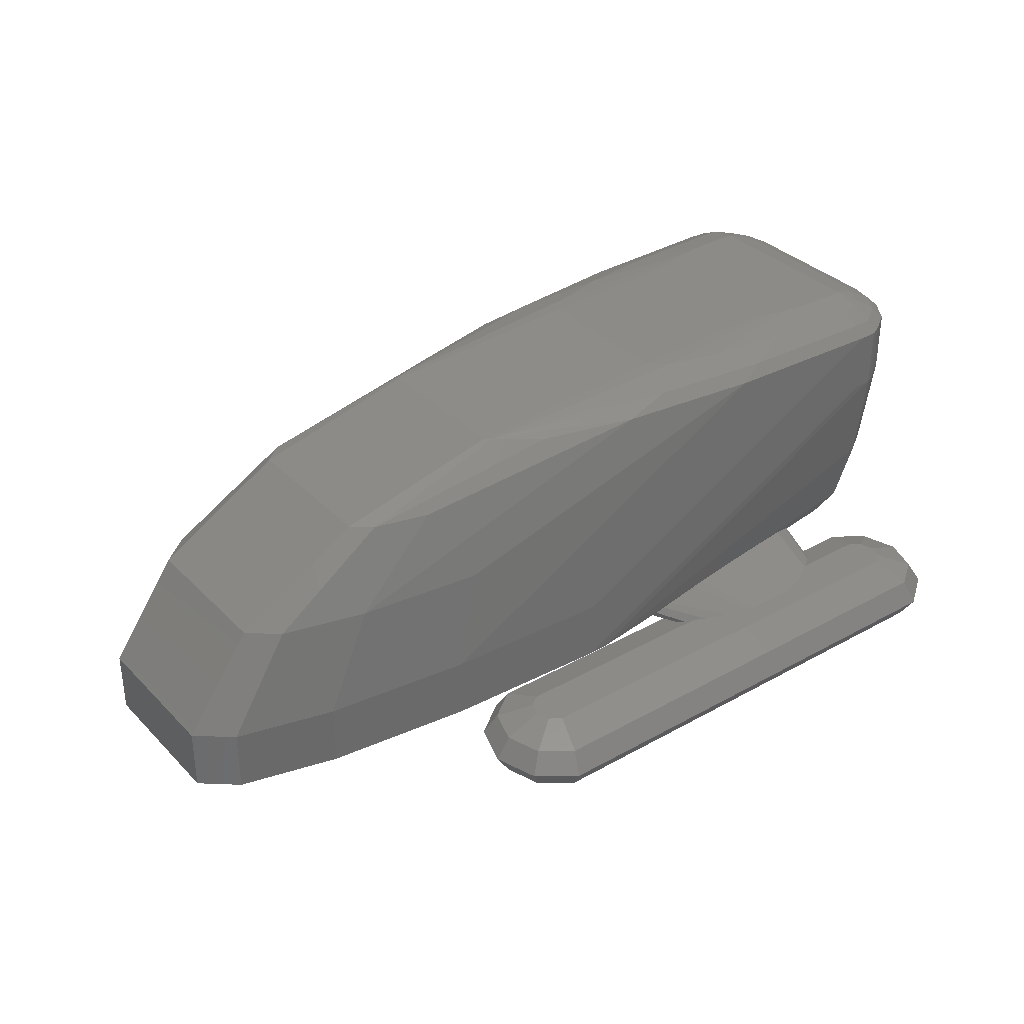
<metadata>
{"format":"stl","ext":"stl","renderer":"f3d","projection":"perspective","resolution":1024,"background":"white","views":[{"elev":34.2,"azim":143.0,"up":"+Z"}]}
</metadata>
<code>
# stl→obj: 416 verts, 828 faces
v -2.625 1.109 -0.1622
v -2.827 0.9622 -0.2531
v -2.625 0.8153 -0.2531
v 0.625 1.585 -0.2531
v 0.5477 1.347 -0.1622
v 0.625 1.291 -0.1622
v -2.655 1.2 -0.1622
v -2.905 1.2 -0.2531
v -2.548 1.053 -0.1622
v -2.625 1.291 -0.1622
v 0.9045 1.2 -0.2531
v 0.6545 1.2 -0.1622
v 0.9045 0.9061 -0.4
v 0.8273 0.9622 -0.5469
v 1 1.2 -0.4
v -2.548 1.347 -0.1622
v -2.625 1.585 -0.2531
v -2.625 1.585 -0.5469
v -2.905 1.494 -0.4
v -2.655 1.676 -0.4
v -2.548 1.347 -0.6378
v -2.625 1.291 -0.6378
v -2.655 0.7245 -0.4
v -2.905 0.9061 -0.4
v -2.625 0.8153 -0.5469
v -2.185 0.9701 -0.1939
v -2.25 0.8818 -0.2276
v -2.122 1.018 -0.1757
v -2.072 1.053 -0.1622
v -2.201 0.8153 -0.2531
v 0.5477 1.053 -0.1622
v -0.8706 1.026 -0.1725
v -0.8397 0.9701 -0.1939
v -0.9312 1.053 -0.1622
v -0.84 0.8981 -0.2214
v -0.8495 0.827 -0.2486
v 0.625 0.8153 -0.2531
v -0.8677 0.8153 -0.2531
v 0.9045 1.2 -0.5469
v 0.625 1.109 -0.6378
v 0.6545 1.2 -0.6378
v 0.9045 1.494 -0.4
v 0.625 1.585 -0.5469
v 0.6545 1.676 -0.4
v -2.827 0.9622 -0.5469
v -3 1.2 -0.4
v -2.905 1.2 -0.5469
v -2.625 1.109 -0.6378
v -2.827 1.438 -0.2531
v 0.6545 0.7245 -0.4
v 0.625 0.8153 -0.5469
v 0.625 1.109 -0.1622
v -2.548 1.053 -0.6378
v 0.5477 1.053 -0.6378
v -2.827 1.438 -0.5469
v 0.5477 1.347 -0.6378
v 0.625 1.291 -0.6378
v 0.8273 0.9622 -0.2531
v 0.8273 1.438 -0.5469
v 0.8273 1.438 -0.2531
v -2.655 1.2 -0.6378
v -2.172 0.7987 -0.28
v -2.133 0.7856 -0.301
v -2.064 0.766 -0.3329
v -1.798 0.734 -0.3845
v -1.497 0.734 -0.3845
v -1.866 0.7393 -0.3761
v -1.894 0.7419 -0.3717
v -1.033 0.7834 -0.3047
v -1.078 0.7758 -0.317
v -1.167 0.7619 -0.3394
v -1.409 0.7393 -0.3761
v -1.008 1.095 -0.1622
v -1.159 1.148 -0.1622
v -1.337 1.2 -0.1622
v -1.388 1.21 -0.1622
v -1.733 1.21 -0.1622
v -1.861 1.172 -0.1622
v -1.914 1.148 -0.1622
v -2.058 1.069 -0.1622
v -1.956 0.7803 0.01529
v -2.04 0.7594 0.002538
v -1.211 0.8937 0.02377
v -1.126 0.9016 0.01912
v -1.554 0.8584 0.04452
v -1.844 0.8055 0.02845
v -2.204 0.6889 -0.06525
v -2.207 0.6868 -0.06767
v -2.25 0.655 -0.1048
v -0.6921 0.8388 -0.1338
v -0.7004 0.7831 -0.161
v -2.193 0.5853 -0.1384
v -2.098 0.4766 -0.1433
v -0.8229 0.9029 -0.04392
v -0.7596 0.8997 -0.06184
v -0.7 0.8844 -0.09075
v -0.6922 0.8389 -0.1337
v -0.7235 0.8916 -0.08119
v -0.7457 0.8966 -0.0693
v -0.715 0.7309 -0.1861
v -0.7144 0.7253 -0.1873
v -1.016 0.4263 -0.199
v -0.9093 0.5006 -0.2045
v -1.214 0.3438 -0.1888
v -2.047 0.426 -0.1459
v -2.161 0.7082 -0.04622
v -1.043 0.9053 0.005433
v -1.097 0.9033 0.01402
v -0.7937 0.6374 -0.2014
v -2.233 0.6429 -0.1199
v -2.245 0.6525 -0.1094
v -2.215 0.6228 -0.1312
v -2.197 0.5936 -0.1382
v -1.936 0.3753 -0.1516
v -1.847 0.3505 -0.1562
v -1.611 0.303 -0.1684
v -0.8452 0.5936 -0.2078
v -0.834 0.6022 -0.2066
v -2.625 -1.109 -0.1622
v -2.625 -0.8153 -0.2531
v -2.827 -0.9622 -0.2531
v -2.625 -1.585 -0.2531
v -2.625 -1.291 -0.1622
v -2.827 -1.438 -0.2531
v 0.625 -1.585 -0.2531
v 0.625 -1.291 -0.1622
v 0.5477 -1.347 -0.1622
v -2.548 -1.053 -0.1622
v -2.625 -1.291 -0.6378
v -2.625 -1.585 -0.5469
v -2.827 -1.438 -0.5469
v -2.655 -1.2 -0.1622
v -2.905 -1.2 -0.2531
v -2.655 -0.7245 -0.4
v -2.905 -0.9061 -0.4
v 0.6545 -0.7245 -0.4
v -0.8677 -0.8153 -0.2531
v 0.625 -0.8153 -0.2531
v -1.033 -0.7834 -0.3047
v -1.078 -0.7758 -0.317
v -1.167 -0.7619 -0.3394
v -1.409 -0.7393 -0.3761
v -1.497 -0.734 -0.3845
v -2.201 -0.8153 -0.2531
v -2.172 -0.7987 -0.28
v -2.133 -0.7856 -0.301
v -2.064 -0.766 -0.3329
v -1.894 -0.7419 -0.3717
v -1.866 -0.7393 -0.3761
v -1.798 -0.734 -0.3845
v -2.655 -1.676 -0.4
v 0.6545 -1.676 -0.4
v -2.827 -0.9622 -0.5469
v -3 -1.2 -0.4
v 0.625 -1.109 -0.1622
v 0.5477 -1.053 -0.1622
v -2.905 -1.2 -0.5469
v 0.625 -1.585 -0.5469
v 0.9045 -1.2 -0.2531
v 0.8273 -0.9622 -0.2531
v 0.9045 -1.494 -0.4
v -2.625 -0.8153 -0.5469
v -2.548 -1.347 -0.1622
v 0.9045 -0.9061 -0.4
v 0.8273 -0.9622 -0.5469
v 0.625 -0.8153 -0.5469
v -2.625 -1.109 -0.6378
v -2.655 -1.2 -0.6378
v 1 -1.2 -0.4
v 0.8273 -1.438 -0.2531
v -2.905 -1.494 -0.4
v 0.625 -1.291 -0.6378
v 0.8273 -1.438 -0.5469
v 0.6545 -1.2 -0.6378
v 0.9045 -1.2 -0.5469
v 0.625 -1.109 -0.6378
v 0.6545 -1.2 -0.1622
v -2.25 -0.8818 -0.2276
v -2.122 -1.018 -0.1757
v -2.072 -1.053 -0.1622
v -2.185 -0.9701 -0.1939
v -0.8495 -0.827 -0.2486
v -0.84 -0.8981 -0.2214
v -0.8397 -0.9701 -0.1939
v -0.8706 -1.026 -0.1725
v -0.9312 -1.053 -0.1622
v -2.548 -1.053 -0.6378
v 0.5477 -1.347 -0.6378
v -2.548 -1.347 -0.6378
v -1.008 -1.095 -0.1622
v -1.159 -1.148 -0.1622
v -1.337 -1.2 -0.1622
v -1.388 -1.21 -0.1622
v -1.733 -1.21 -0.1622
v -2.058 -1.069 -0.1622
v -1.914 -1.148 -0.1622
v -1.861 -1.172 -0.1622
v 0.5477 -1.053 -0.6378
v -1.956 -0.7803 0.01529
v -2.04 -0.7594 0.002538
v -1.211 -0.8937 0.02377
v -1.126 -0.9016 0.01912
v -1.554 -0.8584 0.04452
v -1.844 -0.8055 0.02845
v -2.207 -0.6868 -0.06767
v -2.25 -0.655 -0.1048
v -2.204 -0.6889 -0.06525
v -0.6921 -0.8388 -0.1338
v -0.7004 -0.7831 -0.161
v -2.193 -0.5853 -0.1384
v -2.098 -0.4766 -0.1433
v -0.8229 -0.9029 -0.04392
v -0.7596 -0.8997 -0.06184
v -0.6922 -0.8389 -0.1337
v -0.7 -0.8844 -0.09075
v -0.7457 -0.8966 -0.0693
v -0.7235 -0.8916 -0.08119
v -0.715 -0.7309 -0.1861
v -0.7144 -0.7253 -0.1873
v -1.016 -0.4263 -0.199
v -0.9093 -0.5006 -0.2045
v -1.214 -0.3438 -0.1888
v -2.047 -0.426 -0.1459
v -2.161 -0.7082 -0.04622
v -1.043 -0.9053 0.005433
v -1.097 -0.9033 0.01402
v -0.7937 -0.6374 -0.2014
v -2.197 -0.5936 -0.1382
v -2.215 -0.6228 -0.1312
v -2.233 -0.6429 -0.1199
v -2.245 -0.6525 -0.1094
v -1.936 -0.3753 -0.1516
v -1.847 -0.3505 -0.1562
v -1.611 -0.303 -0.1684
v -0.8452 -0.5936 -0.2078
v -0.834 -0.6022 -0.2066
v 0.5853 -0.5 1.716
v 0.5407 -0.5373 1.716
v 1.54 -0.6063 1.455
v 1.667 -0.5 1.455
v 1.54 0.6063 1.455
v 0.5853 0.5 1.716
v 1.667 0.5 1.455
v 2.305 0.6591 0.9722
v 0.5853 0.5 -0.2452
v 0.5407 0.5373 -0.2452
v 1.54 0.6063 -0.2079
v -2.916 0.5 0.6278
v -2.99 0.5 1.259
v -2.884 0.6591 0.6278
v 0.4138 -0.569 1.716
v -0.7362 -0.794 1.739
v -0.4194 -0.8468 1.67
v -2.62 -0.7911 0.2056
v -2.62 -0.7738 0.1449
v -0.12 -0.9864 -0.06999
v 0 0.9904 0.3414
v -1.374 0.9531 1.67
v 1.126 0.9531 0.3414
v -2.5 0.9904 1.67
v -2.5 -0.7778 1.808
v -2.5 -0.9157 1.739
v -1.545 -0.8841 1.739
v -2.5 -0.9904 1.67
v -2.62 -0.9118 0.6278
v -0.12 0.9864 -0.06999
v -2.62 0.9118 0.6278
v -2.62 0.977 1.179
v 2.081 -0.8468 -0.06999
v 0.9546 -0.8841 -0.1389
v 1.764 -0.794 -0.1389
v 0.5407 0.5373 1.716
v -0.4194 0.8468 1.67
v 0.4138 0.569 1.716
v 2.942 -0.5 0.3414
v 2.305 -0.6591 0.9722
v 2.718 -0.6877 0.3414
v 2.942 0.5 0.3414
v 2.494 0.5 0.9722
v -1.959 -0.5373 1.845
v -2.086 -0.569 1.845
v -1.321 -0.6964 1.808
v -0.8333 -0.5 1.808
v -0.9602 -0.6063 1.808
v -2.757 -0.6063 0.1449
v -2.778 -0.5 0.1449
v -2.62 -0.5936 -0.1164
v 0.2184 -0.6877 1.67
v -2.62 -0.9864 1.259
v -2.62 -0.9864 1.67
v -2.5 -0.9904 1.259
v -1.862 -0.7566 1.808
v -1.374 -0.9531 1.67
v 0.9546 -0.8841 0.9722
v -0.12 -0.7738 -0.2079
v -0.12 -0.5936 -0.2452
v 2.305 0.6591 -0.1389
v 2.081 0.8468 -0.06999
v 2.718 0.6877 -0.06999
v -2.696 0.6964 1.808
v -2.794 0.794 1.739
v -2.757 0.6063 1.808
v -2.847 0.8468 1.67
v -2.884 0.6591 1.739
v -1.915 0.5 1.845
v -0.8333 0.5 1.808
v -1.915 -0.5 1.845
v 2.718 0.6877 0.3414
v 2.081 0.8468 0.3414
v -2.953 -0.6877 1.259
v -2.99 -0.5 1.259
v -2.884 -0.6591 0.6278
v -2.99 0.5 1.67
v -2.99 -0.5 1.67
v -2.916 -0.5 0.6278
v -2.62 0.5936 -0.1164
v -2.778 0.5 0.1449
v -2.757 0.6063 0.1449
v -2.953 0.6877 1.67
v -2.953 0.6877 1.259
v -2.757 -0.6063 1.808
v -2.884 -0.6591 1.739
v -2.794 -0.794 1.739
v -2.62 0.7911 0.2056
v -2.794 0.794 0.6278
v -2.62 0.9864 1.67
v -2.5 0.9157 1.739
v -2.62 0.9118 1.739
v -2.62 -0.977 1.179
v 1.667 0.5 -0.2079
v 2.494 -0.5 0.9722
v -2.62 0.5936 1.845
v 0.9546 0.8841 0.9722
v 1.764 0.794 -0.1389
v -1.545 0.8841 1.739
v -0.7362 0.794 1.739
v 0.2184 0.6877 1.67
v -2.5 0.7778 1.808
v -1.862 0.7566 1.808
v -2.5 0.5975 1.845
v -2.276 0.5901 1.845
v -1.321 0.6964 1.808
v -2.778 0.5 1.808
v -2.62 -0.5936 1.845
v -2.778 -0.5 1.808
v -2.916 -0.5 1.739
v -2.847 0.8468 1.259
v -0.12 -0.9118 -0.1389
v 2.305 -0.6591 -0.1389
v 1.179 -0.6964 1.455
v 1.126 -0.9531 0.3414
v -2.688 -0.9531 1.259
v -2.847 -0.8468 1.259
v -2.953 -0.6877 1.67
v -2.794 -0.794 0.6278
v -2.847 -0.8468 1.67
v -2.916 0.5 1.739
v -0.12 0.9118 -0.1389
v -2.5 0.9904 1.259
v 0 0.9904 -0.06999
v -2.62 0.9864 1.259
v 2.718 -0.6877 -0.06999
v 2.942 -0.5 -0.06999
v 1.764 -0.794 0.9722
v 2.081 -0.8468 0.3414
v 1.764 0.794 0.9722
v -2.688 0.9531 1.259
v -0.1955 -0.6591 1.739
v -0.1955 0.6591 1.739
v -2.62 -0.9118 1.739
v -2.696 -0.6964 1.808
v -2.62 0.7911 1.799
v -2.62 0.7738 1.808
v 0 -0.9904 -0.06999
v 1.126 -0.9531 -0.06999
v -2.62 -0.6275 -0.06721
v 0 -0.9904 0.3414
v -2.62 -0.7911 1.799
v -2.696 0.6964 0.1449
v -2.62 0.7738 0.1449
v 0.6378 0.7566 -0.2079
v 0 0.7778 -0.2079
v 0.9546 0.8841 -0.1389
v 1.126 0.9531 -0.06999
v -0.12 0.5936 -0.2452
v -0.12 0.7738 -0.2079
v 2.494 -0.5 -0.1389
v 1.667 -0.5 -0.2079
v 0.4138 0.569 -0.2452
v 1.179 0.6964 -0.2079
v 0 -0.9157 -0.1389
v 1.179 0.6964 1.455
v 2.942 0.5 -0.06999
v -2.688 0.9531 1.67
v -2.276 -0.5901 1.845
v -0.9602 0.6063 1.808
v -2.696 -0.6964 0.1449
v -1.959 0.5373 1.845
v -2.62 -0.7738 1.808
v -2.5 -0.5975 1.845
v -2.688 -0.9531 1.67
v -2.62 0.6275 -0.06721
v 0.224 0.5901 -0.2452
v 0 0.5975 -0.2452
v 1.54 -0.6063 -0.2079
v 0.5853 -0.5 -0.2452
v 0.6378 -0.7566 -0.2079
v 0 -0.7778 -0.2079
v 0 -0.5975 -0.2452
v 2.494 0.5 -0.1389
v 1.179 -0.6964 -0.2079
v -2.086 0.569 1.845
v 0 0.9157 -0.1389
v 0.5407 -0.5373 -0.2452
v 0.224 -0.5901 -0.2452
v 0.4138 -0.569 -0.2452
f 1 2 3
f 4 5 6
f 7 8 1
f 1 3 9
f 10 8 7
f 11 6 12
f 13 14 15
f 4 16 5
f 16 4 17
f 18 19 20
f 21 22 18
f 23 24 25
f 26 9 27
f 28 9 26
f 9 28 29
f 3 27 9
f 27 3 30
f 31 32 33
f 32 31 34
f 35 31 33
f 36 31 35
f 31 36 37
f 37 36 38
f 39 40 41
f 42 43 44
f 1 8 2
f 43 20 44
f 20 43 18
f 45 46 47
f 25 45 48
f 49 46 8
f 50 51 13
f 3 24 23
f 8 46 2
f 12 52 11
f 51 53 54
f 53 51 25
f 22 55 18
f 21 43 56
f 43 21 18
f 17 10 16
f 20 19 17
f 55 46 19
f 55 19 18
f 2 24 3
f 2 46 24
f 25 50 23
f 50 25 51
f 13 37 50
f 13 51 14
f 57 56 43
f 49 8 10
f 17 49 10
f 22 47 55
f 47 46 55
f 25 24 45
f 24 46 45
f 15 58 13
f 11 52 58
f 44 4 42
f 52 37 58
f 58 37 13
f 15 59 42
f 59 43 42
f 51 54 40
f 14 51 40
f 4 6 60
f 17 19 49
f 19 46 49
f 15 14 39
f 40 57 41
f 54 57 40
f 54 56 57
f 53 56 54
f 53 21 56
f 48 21 53
f 48 22 21
f 22 48 61
f 52 31 37
f 11 58 15
f 23 30 3
f 30 23 62
f 62 23 63
f 63 23 64
f 65 23 66
f 67 23 65
f 68 23 67
f 64 23 68
f 50 38 69
f 50 69 70
f 50 70 71
f 50 71 72
f 50 72 66
f 38 50 37
f 50 66 23
f 59 57 43
f 41 57 39
f 53 25 48
f 42 60 15
f 42 4 60
f 14 40 39
f 45 47 48
f 39 57 59
f 39 59 15
f 6 52 12
f 5 52 6
f 5 31 52
f 5 34 31
f 5 73 34
f 5 74 73
f 5 75 74
f 5 76 75
f 16 76 5
f 76 16 77
f 16 78 77
f 16 79 78
f 16 80 79
f 16 29 80
f 16 9 29
f 10 9 16
f 10 1 9
f 1 10 7
f 44 17 4
f 17 44 20
f 60 6 11
f 15 60 11
f 48 47 61
f 61 47 22
f 80 81 79
f 81 80 82
f 76 83 84
f 76 85 83
f 85 76 77
f 79 86 78
f 86 79 81
f 27 87 26
f 27 88 87
f 88 27 89
f 35 90 91
f 90 35 33
f 92 63 93
f 63 92 62
f 73 94 95
f 94 73 74
f 96 33 32
f 97 33 96
f 33 97 90
f 95 32 34
f 32 98 96
f 32 99 98
f 32 95 99
f 95 34 73
f 36 100 101
f 100 36 35
f 91 100 35
f 102 71 103
f 71 102 72
f 77 86 85
f 86 77 78
f 104 72 102
f 72 104 66
f 93 64 105
f 64 93 63
f 29 82 80
f 28 82 29
f 82 28 106
f 74 107 94
f 107 74 75
f 75 108 107
f 75 84 108
f 84 75 76
f 26 106 28
f 106 26 87
f 38 101 109
f 101 38 36
f 38 109 69
f 30 89 27
f 110 30 62
f 30 111 89
f 30 110 111
f 62 112 110
f 62 113 112
f 113 62 92
f 105 68 114
f 68 105 64
f 115 65 116
f 65 115 67
f 116 66 104
f 66 116 65
f 117 70 118
f 103 70 117
f 70 103 71
f 118 69 109
f 69 118 70
f 114 67 115
f 67 114 68
f 119 120 121
f 122 123 124
f 125 126 127
f 128 120 119
f 129 130 131
f 132 119 133
f 120 134 135
f 136 137 138
f 137 136 139
f 139 136 140
f 140 136 141
f 141 136 142
f 134 143 136
f 142 136 143
f 134 144 145
f 134 145 146
f 134 146 147
f 134 147 148
f 144 134 120
f 149 134 148
f 150 134 149
f 143 134 150
f 123 132 133
f 151 125 122
f 125 151 152
f 135 153 154
f 155 138 156
f 153 157 154
f 130 152 151
f 152 130 158
f 159 160 155
f 121 135 154
f 161 152 158
f 129 131 157
f 134 162 135
f 163 125 127
f 125 163 122
f 160 138 155
f 162 153 135
f 163 123 122
f 164 165 166
f 157 131 154
f 167 168 157
f 161 169 170
f 151 122 171
f 130 151 171
f 121 120 135
f 166 134 136
f 134 166 162
f 164 169 165
f 162 167 153
f 153 167 157
f 172 173 158
f 122 124 171
f 124 133 154
f 131 171 154
f 131 130 171
f 171 124 154
f 124 123 133
f 174 175 172
f 169 175 165
f 159 169 160
f 170 159 126
f 169 164 160
f 160 164 138
f 165 175 176
f 175 173 172
f 168 129 157
f 133 121 154
f 119 121 133
f 152 161 125
f 169 159 170
f 177 159 155
f 120 178 144
f 178 120 128
f 179 128 180
f 181 128 179
f 128 181 178
f 182 156 138
f 156 183 184
f 156 182 183
f 182 138 137
f 185 156 184
f 156 185 186
f 164 136 138
f 136 164 166
f 175 174 176
f 166 165 176
f 175 169 173
f 162 187 167
f 172 158 188
f 129 189 130
f 158 189 188
f 189 158 130
f 169 161 173
f 173 161 158
f 155 126 177
f 156 126 155
f 156 127 126
f 186 127 156
f 190 127 186
f 191 127 190
f 192 127 191
f 193 127 192
f 163 193 194
f 163 180 128
f 180 163 195
f 195 163 196
f 196 163 197
f 193 163 127
f 197 163 194
f 119 163 128
f 119 123 163
f 123 119 132
f 159 177 126
f 166 176 198
f 187 166 198
f 166 187 162
f 172 176 174
f 188 176 172
f 188 198 176
f 189 198 188
f 189 187 198
f 129 187 189
f 129 167 187
f 167 129 168
f 161 170 125
f 170 126 125
f 195 199 200
f 199 195 196
f 201 193 202
f 203 193 201
f 193 203 194
f 204 196 197
f 196 204 199
f 178 205 206
f 178 207 205
f 207 178 181
f 183 208 184
f 208 183 209
f 210 146 145
f 146 210 211
f 212 190 213
f 190 212 191
f 214 184 208
f 215 184 214
f 184 215 185
f 186 213 190
f 185 213 186
f 213 185 216
f 216 185 217
f 217 185 215
f 182 209 183
f 209 182 218
f 218 182 219
f 141 220 221
f 220 141 142
f 204 194 203
f 194 204 197
f 142 222 220
f 222 142 143
f 147 211 223
f 211 147 146
f 200 180 195
f 200 179 180
f 179 200 224
f 225 191 212
f 191 225 192
f 226 192 225
f 202 192 226
f 192 202 193
f 224 181 179
f 181 224 207
f 137 219 182
f 219 137 227
f 227 137 139
f 145 228 210
f 145 229 228
f 145 230 229
f 144 230 145
f 230 144 231
f 231 144 206
f 206 144 178
f 148 223 232
f 223 148 147
f 150 233 234
f 233 150 149
f 143 234 222
f 234 143 150
f 140 235 236
f 140 221 235
f 221 140 141
f 139 236 227
f 236 139 140
f 232 149 148
f 149 232 233
f 237 238 239
f 240 237 239
f 241 242 243
f 244 241 243
f 245 246 247
f 248 249 250
f 251 252 253
f 201 254 255
f 202 254 201
f 202 256 254
f 256 202 226
f 257 258 259
f 258 257 260
f 242 240 243
f 240 242 237
f 251 253 238
f 261 262 263
f 262 264 263
f 256 265 254
f 266 267 268
f 269 270 271
f 272 273 274
f 275 276 277
f 278 244 279
f 280 281 282
f 283 284 237
f 285 286 287
f 238 288 239
f 289 264 290
f 264 289 291
f 252 292 263
f 253 293 294
f 253 263 293
f 295 219 296
f 219 295 218
f 227 296 219
f 236 296 227
f 296 236 235
f 229 287 228
f 297 298 299
f 241 272 242
f 300 301 302
f 303 304 301
f 305 283 306
f 283 305 307
f 308 309 244
f 310 311 312
f 311 313 249
f 313 311 314
f 252 263 253
f 238 252 251
f 312 311 315
f 316 286 317
f 286 316 287
f 315 249 248
f 249 315 311
f 316 317 318
f 317 248 250
f 249 319 320
f 319 249 313
f 321 322 323
f 324 325 267
f 326 327 260
f 327 326 328
f 256 289 329
f 330 247 297
f 331 278 279
f 278 331 275
f 300 302 332
f 333 258 273
f 297 334 298
f 273 335 336
f 241 273 337
f 335 338 339
f 284 282 252
f 339 340 341
f 258 260 335
f 336 339 342
f 343 344 332
f 344 343 345
f 345 346 322
f 282 292 252
f 320 303 347
f 303 320 319
f 348 208 295
f 208 348 214
f 209 295 208
f 295 209 218
f 230 287 229
f 269 271 349
f 239 253 350
f 294 293 351
f 312 315 286
f 286 248 317
f 248 286 315
f 352 353 265
f 310 314 311
f 314 310 354
f 265 353 355
f 322 354 356
f 250 249 320
f 250 320 347
f 317 250 318
f 313 346 357
f 346 313 314
f 96 358 97
f 358 96 266
f 266 96 98
f 110 316 111
f 266 359 360
f 359 266 361
f 362 349 363
f 364 294 365
f 259 258 333
f 333 273 366
f 244 243 279
f 337 273 272
f 241 337 272
f 359 326 260
f 326 359 361
f 328 303 301
f 267 347 367
f 268 367 361
f 283 307 284
f 307 280 284
f 368 284 252
f 368 252 238
f 258 335 273
f 272 336 369
f 353 312 355
f 285 312 286
f 290 262 370
f 262 290 264
f 321 323 371
f 344 321 371
f 302 343 332
f 327 372 338
f 372 301 373
f 288 253 239
f 238 253 288
f 256 291 289
f 291 256 374
f 375 374 270
f 376 206 205
f 287 206 376
f 206 287 231
f 256 216 217
f 225 256 226
f 212 256 225
f 213 256 212
f 256 213 216
f 255 204 203
f 255 199 204
f 255 200 199
f 255 224 200
f 255 207 224
f 205 255 376
f 255 205 207
f 255 203 201
f 254 355 255
f 265 355 254
f 374 351 377
f 351 374 375
f 269 277 365
f 277 269 362
f 323 322 356
f 378 323 370
f 316 318 379
f 379 325 380
f 325 250 347
f 266 268 361
f 319 313 304
f 303 319 304
f 357 345 343
f 345 357 346
f 381 382 383
f 298 259 309
f 259 298 384
f 299 309 308
f 309 299 298
f 384 257 259
f 257 384 360
f 113 316 112
f 385 101 386
f 385 109 101
f 385 118 109
f 118 385 117
f 386 101 100
f 334 383 298
f 362 269 349
f 375 270 269
f 363 349 387
f 349 388 387
f 246 389 390
f 270 374 391
f 276 239 364
f 308 244 278
f 392 273 241
f 334 381 383
f 393 297 299
f 260 327 335
f 326 394 328
f 238 284 368
f 237 284 238
f 273 336 274
f 274 336 272
f 282 395 292
f 335 339 336
f 396 305 306
f 336 342 396
f 353 310 312
f 353 354 310
f 354 353 356
f 397 285 287
f 397 355 285
f 396 398 305
f 344 371 399
f 371 323 399
f 399 378 261
f 345 322 321
f 344 345 321
f 284 280 282
f 399 400 344
f 400 399 261
f 365 294 351
f 364 253 294
f 355 312 285
f 255 355 397
f 256 329 265
f 346 314 322
f 322 314 354
f 353 401 356
f 401 353 352
f 370 356 401
f 316 379 402
f 380 325 324
f 266 324 267
f 325 347 267
f 302 304 343
f 301 304 302
f 257 359 260
f 359 257 360
f 309 333 366
f 309 366 244
f 383 360 384
f 298 383 384
f 403 404 381
f 405 406 388
f 349 405 388
f 377 293 264
f 293 377 351
f 291 377 264
f 377 291 374
f 407 408 409
f 270 391 408
f 410 330 297
f 271 405 349
f 271 411 405
f 410 297 393
f 388 410 387
f 410 388 330
f 375 365 351
f 365 375 269
f 389 403 390
f 275 393 278
f 393 275 363
f 243 331 279
f 331 243 240
f 331 276 275
f 390 403 381
f 247 246 390
f 393 308 278
f 308 393 299
f 373 300 332
f 373 301 300
f 327 338 335
f 372 373 338
f 267 367 268
f 394 303 328
f 369 396 272
f 336 396 369
f 263 264 293
f 399 323 378
f 342 341 412
f 292 261 263
f 323 356 370
f 370 401 290
f 338 340 339
f 276 364 365
f 276 365 277
f 376 397 287
f 255 397 376
f 289 352 329
f 329 352 265
f 324 83 380
f 324 84 83
f 84 266 108
f 266 84 324
f 402 379 380
f 318 325 379
f 318 250 325
f 367 303 394
f 303 367 347
f 304 357 343
f 304 313 357
f 259 333 309
f 366 241 244
f 383 382 413
f 383 413 360
f 381 404 382
f 112 316 110
f 386 90 358
f 386 91 90
f 91 386 100
f 358 90 97
f 221 296 235
f 296 221 385
f 103 385 221
f 385 103 117
f 220 103 221
f 220 102 103
f 222 102 220
f 222 104 102
f 234 104 222
f 234 116 104
f 233 116 234
f 233 115 116
f 232 115 233
f 232 114 115
f 223 114 232
f 223 105 114
f 287 223 211
f 223 287 105
f 287 211 210
f 316 105 287
f 287 210 228
f 105 316 93
f 93 316 92
f 92 316 113
f 330 245 247
f 406 330 388
f 330 406 245
f 256 391 374
f 391 256 348
f 231 287 230
f 215 348 256
f 348 215 214
f 215 256 217
f 411 414 405
f 271 407 411
f 407 409 415
f 387 393 363
f 393 387 410
f 362 275 277
f 275 362 363
f 328 372 327
f 328 301 372
f 361 394 326
f 394 361 367
f 242 396 306
f 272 396 242
f 373 340 338
f 340 373 332
f 342 412 398
f 378 370 262
f 261 378 262
f 352 290 401
f 290 352 289
f 400 261 292
f 342 398 396
f 395 400 292
f 350 253 364
f 239 350 364
f 331 240 276
f 240 239 276
f 95 266 99
f 94 266 95
f 107 266 94
f 266 107 108
f 380 83 85
f 86 380 85
f 81 380 86
f 82 380 81
f 106 380 82
f 87 380 106
f 88 380 87
f 380 88 402
f 98 99 266
f 89 402 88
f 316 89 111
f 89 316 402
f 366 273 392
f 366 392 241
f 297 247 334
f 247 390 334
f 266 413 358
f 413 266 360
f 386 404 385
f 404 386 382
f 348 408 391
f 408 348 295
f 295 409 408
f 409 295 296
f 306 237 242
f 237 306 283
f 339 341 342
f 412 305 398
f 305 412 307
f 281 307 412
f 307 281 280
f 341 281 412
f 341 395 281
f 340 395 341
f 340 400 395
f 332 400 340
f 400 332 344
f 390 381 334
f 358 382 386
f 382 358 413
f 416 406 414
f 406 416 245
f 389 245 416
f 245 389 246
f 415 389 416
f 415 403 389
f 409 403 415
f 409 404 403
f 296 404 409
f 404 296 385
f 407 415 411
f 405 414 406
f 411 415 416
f 270 407 271
f 270 408 407
f 411 416 414
f 281 395 282

</code>
